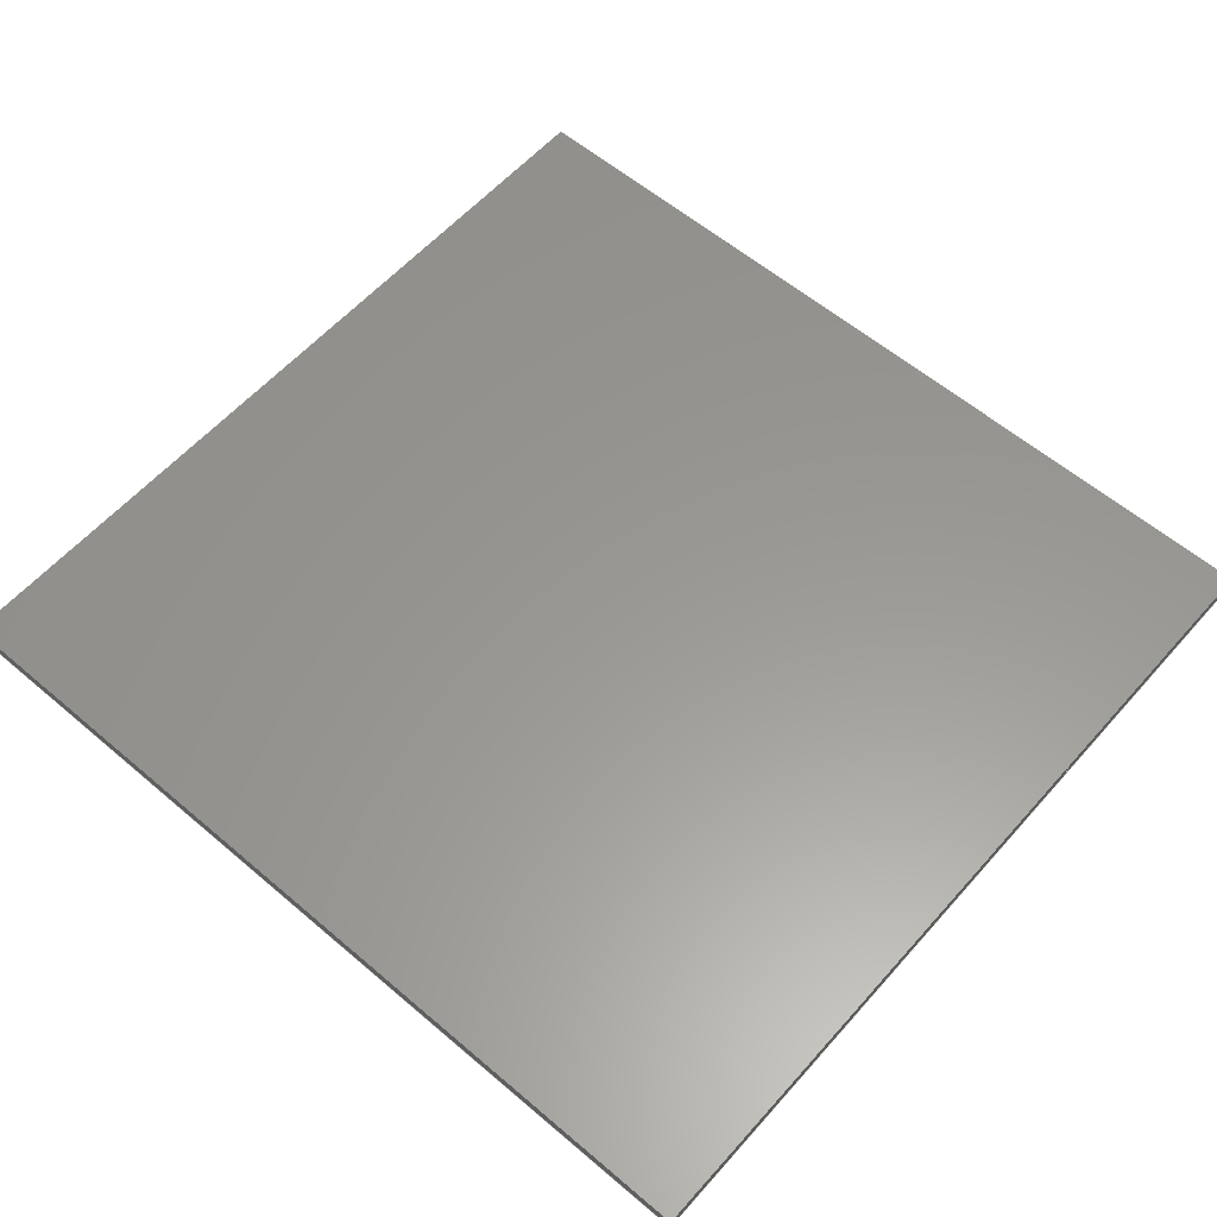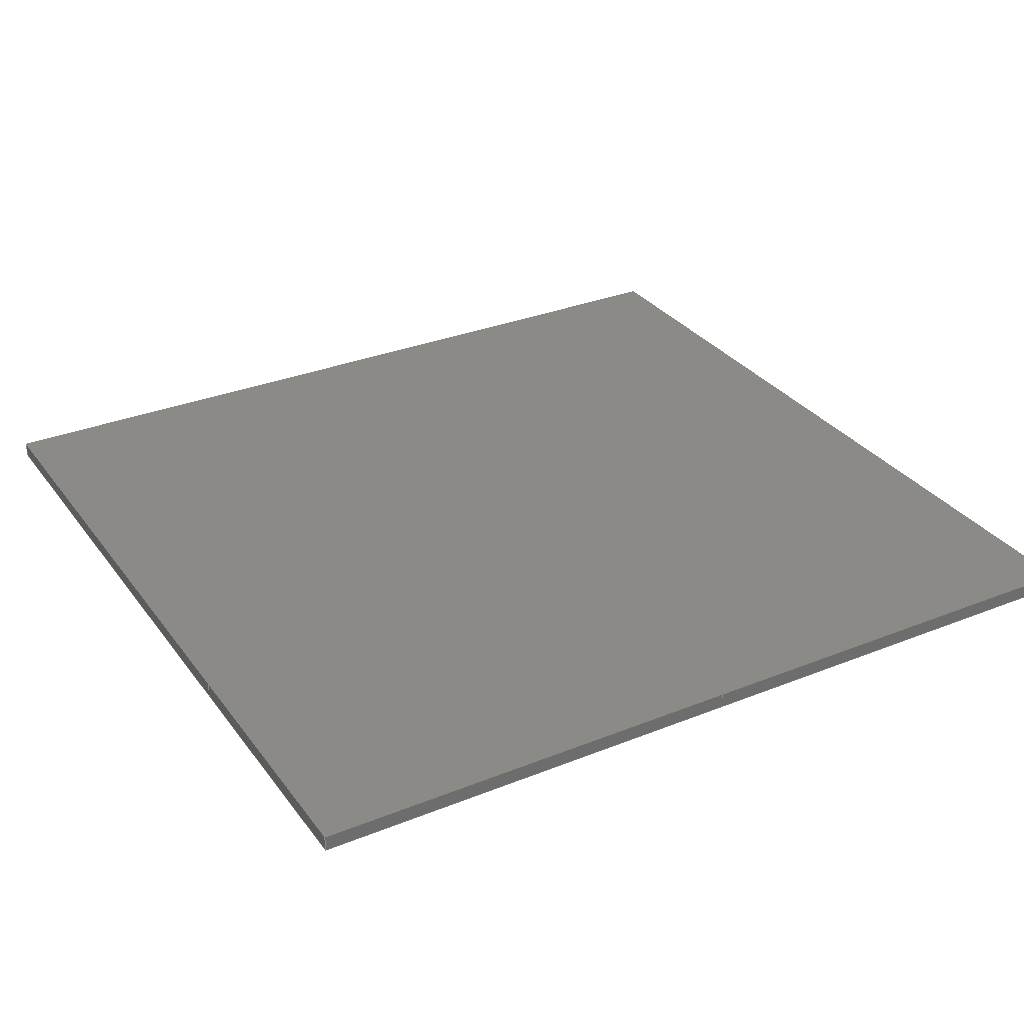
<metadata>
{"format":"iges","ext":"igs","renderer":"f3d","projection":"perspective","resolution":1024,"background":"white","views":[{"elev":59.0,"azim":41.2,"up":"+Z"},{"elev":31.1,"azim":150.1,"up":"+Z"}]}
</metadata>
<code>
 PTC IGES file: image.igs
1H,,1H;,5HIMAGE,9Himage.igs,27HCreo Parametric by PTC Inc.,7H2019224,
32,38,7,38,15,5HIMAGE,1,1,4HINCH,32768,0.5,15H2.019e+07,
0.03956,395.6,13HAdministrator,7HUnknown,10,0,15H2.019e+07;
     314       1       1       1       0       0       0       001000200
     314       0       4       1       0                   COLOR       1
     314       2       1       1       0       0       0       001000200
     314       0       1       1       0                   COLOR       2
     314       3       1       1       0       0       0       001000200
     314       0       2       1       0                   COLOR       3
     314       4       1       1       0       0       0       001000200
     314       0       8       1       0                   COLOR       4
     314       5       1       1       0       0       0       001000200
     314       0       8       1       0                   COLOR       5
     314       6       1       1       0       0       0       001000200
     314       0       8       1       0                   COLOR       6
     314       7       1       1       0       0       0       001000200
     314       0       5       1       0                   COLOR       7
     314       8       1       1       0       0       0       001000200
     314       0       8       1       0                   COLOR       8
     314       9       1       1       0       0       0       001000200
     314       0       8       1       0                   COLOR       9
     110      10       1       1       0       0       0       001010000
     110       0       0       2       0                    LINE       1
     110      12       1       1       0       0       0       001010000
     110       0       0       2       0                    LINE       2
     110      14       1       1       0       0       0       001010000
     110       0       0       2       0                    LINE       3
     110      16       1       1       0       0       0       001010000
     110       0       0       2       0                    LINE       4
     110      18       1       1       0       0       0       001010000
     110       0       0       2       0                    LINE       5
     110      20       1       1       0       0       0       001010000
     110       0       0       2       0                    LINE       6
     110      22       1       1       0       0       0       001010000
     110       0       0       2       0                    LINE       7
     110      24       1       1       0       0       0       001010000
     110       0       0       2       0                    LINE       8
     110      26       1       1       0       0       0       001010000
     110       0       0       1       0                    LINE       9
     110      27       1       1       0       0       0       001010000
     110       0       0       2       0                    LINE      10
     110      29       1       1       0       0       0       001010000
     110       0       0       1       0                    LINE      11
     110      30       1       1       0       0       0       001010000
     110       0       0       2       0                    LINE      12
     110      32       1       1       0       0       0       001010000
     110       0       0       1       0                    LINE      13
     110      33       1       1       0       0       0       001010000
     110       0       0       2       0                    LINE      14
     110      35       1       1       0       0       0       001010000
     110       0       0       2       0                    LINE      15
     110      37       1       1       0       0       0       001010000
     110       0       0       2       0                    LINE      16
     110      39       1       1       0       0       0       001010000
     110       0       0       2       0                    LINE      17
     110      41       1       1       0       0       0       001010000
     110       0       0       2       0                    LINE      18
     110      43       1       1       0       0       0       001010000
     110       0       0       2       0                    LINE      19
     110      45       1       1       0       0       0       001010000
     110       0       0       2       0                    LINE      20
     110      47       1       1       0       0       0       001010000
     110       0       0       2       0                    LINE      21
     128      49       1       1       0       0       0       001010000
     128       0       8       8       0                  SPLSRF       1
     102      57       1       1       0       0       0       001010000
     102       0       0       1       0                  CCURVE       1
     110      58       1       1       0       0       0       001010500
     110       0       0       2       0                    LINE      22
     110      60       1       1       0       0       0       001010500
     110       0       0       2       0                    LINE      23
     110      62       1       1       0       0       0       001010500
     110       0       0       2       0                    LINE      24
     110      64       1       1       0       0       0       001010500
     110       0       0       2       0                    LINE      25
     110      66       1       1       0       0       0       001010500
     110       0       0       2       0                    LINE      26
     110      68       1       1       0       0       0       001010500
     110       0       0       2       0                    LINE      27
     110      70       1       1       0       0       0       001010500
     110       0       0       2       0                    LINE      28
     102      72       1       1       0       0       0       001010500
     102       0       0       1       0                  CCURVE       2
     142      73       1       1       0       0       0       001010500
     142       0       0       1       0                  UV_BND       1
     144      74       1       1       0       0       0       000000000
     144       0       8       1       0                 TRM_SRF       1
     128      75       1       1       0       0       0       001010000
     128       0       8       9       0                  SPLSRF       2
     110      84       1       1       0       0       0       001010000
     110       0       0       2       0                    LINE      29
     110      86       1       1       0       0       0       001010000
     110       0       0       2       0                    LINE      30
     102      88       1       1       0       0       0       001010000
     102       0       0       1       0                  CCURVE       3
     110      89       1       1       0       0       0       001010500
     110       0       0       1       0                    LINE      31
     110      90       1       1       0       0       0       001010500
     110       0       0       1       0                    LINE      32
     110      91       1       1       0       0       0       001010500
     110       0       0       1       0                    LINE      33
     110      92       1       1       0       0       0       001010500
     110       0       0       1       0                    LINE      34
     102      93       1       1       0       0       0       001010500
     102       0       0       1       0                  CCURVE       4
     142      94       1       1       0       0       0       001010500
     142       0       0       1       0                  UV_BND       2
     144      95       1       1       0       0       0       000000000
     144       0       8       1       0                 TRM_SRF       2
     128      96       1       1       0       0       0       001010000
     128       0       8       9       0                  SPLSRF       3
     110     105       1       1       0       0       0       001010000
     110       0       0       2       0                    LINE      35
     110     107       1       1       0       0       0       001010000
     110       0       0       1       0                    LINE      36
     102     108       1       1       0       0       0       001010000
     102       0       0       1       0                  CCURVE       5
     110     109       1       1       0       0       0       001010500
     110       0       0       1       0                    LINE      37
     110     110       1       1       0       0       0       001010500
     110       0       0       1       0                    LINE      38
     110     111       1       1       0       0       0       001010500
     110       0       0       1       0                    LINE      39
     110     112       1       1       0       0       0       001010500
     110       0       0       1       0                    LINE      40
     102     113       1       1       0       0       0       001010500
     102       0       0       1       0                  CCURVE       6
     142     114       1       1       0       0       0       001010500
     142       0       0       1       0                  UV_BND       3
     144     115       1       1       0       0       0       000000000
     144       0       8       1       0                 TRM_SRF       3
     128     116       1       1       0       0       0       001010000
     128       0       8       9       0                  SPLSRF       4
     110     125       1       1       0       0       0       001010000
     110       0       0       2       0                    LINE      41
     110     127       1       1       0       0       0       001010000
     110       0       0       2       0                    LINE      42
     102     129       1       1       0       0       0       001010000
     102       0       0       1       0                  CCURVE       7
     110     130       1       1       0       0       0       001010500
     110       0       0       1       0                    LINE      43
     110     131       1       1       0       0       0       001010500
     110       0       0       1       0                    LINE      44
     110     132       1       1       0       0       0       001010500
     110       0       0       1       0                    LINE      45
     110     133       1       1       0       0       0       001010500
     110       0       0       1       0                    LINE      46
     102     134       1       1       0       0       0       001010500
     102       0       0       1       0                  CCURVE       8
     142     135       1       1       0       0       0       001010500
     142       0       0       1       0                  UV_BND       4
     144     136       1       1       0       0       0       000000000
     144       0       8       1       0                 TRM_SRF       4
     128     137       1       1       0       0       0       001010000
     128       0       8       9       0                  SPLSRF       5
     110     146       1       1       0       0       0       001010000
     110       0       0       2       0                    LINE      47
     110     148       1       1       0       0       0       001010000
     110       0       0       1       0                    LINE      48
     102     149       1       1       0       0       0       001010000
     102       0       0       1       0                  CCURVE       9
     110     150       1       1       0       0       0       001010500
     110       0       0       1       0                    LINE      49
     110     151       1       1       0       0       0       001010500
     110       0       0       1       0                    LINE      50
     110     152       1       1       0       0       0       001010500
     110       0       0       1       0                    LINE      51
     110     153       1       1       0       0       0       001010500
     110       0       0       1       0                    LINE      52
     102     154       1       1       0       0       0       001010500
     102       0       0       1       0                  CCURVE      10
     142     155       1       1       0       0       0       001010500
     142       0       0       1       0                  UV_BND       5
     144     156       1       1       0       0       0       000000000
     144       0       8       1       0                 TRM_SRF       5
     128     157       1       1       0       0       0       001010000
     128       0       8       9       0                  SPLSRF       6
     110     166       1       1       0       0       0       001010000
     110       0       0       2       0                    LINE      53
     110     168       1       1       0       0       0       001010000
     110       0       0       2       0                    LINE      54
     102     170       1       1       0       0       0       001010000
     102       0       0       1       0                  CCURVE      11
     110     171       1       1       0       0       0       001010500
     110       0       0       1       0                    LINE      55
     110     172       1       1       0       0       0       001010500
     110       0       0       1       0                    LINE      56
     110     173       1       1       0       0       0       001010500
     110       0       0       1       0                    LINE      57
     110     174       1       1       0       0       0       001010500
     110       0       0       1       0                    LINE      58
     102     175       1       1       0       0       0       001010500
     102       0       0       1       0                  CCURVE      12
     142     176       1       1       0       0       0       001010500
     142       0       0       1       0                  UV_BND       6
     144     177       1       1       0       0       0       000000000
     144       0       8       1       0                 TRM_SRF       6
     128     178       1       1       0       0       0       001010000
     128       0       8       9       0                  SPLSRF       7
     110     187       1       1       0       0       0       001010000
     110       0       0       2       0                    LINE      59
     110     189       1       1       0       0       0       001010000
     110       0       0       1       0                    LINE      60
     102     190       1       1       0       0       0       001010000
     102       0       0       1       0                  CCURVE      13
     110     191       1       1       0       0       0       001010500
     110       0       0       1       0                    LINE      61
     110     192       1       1       0       0       0       001010500
     110       0       0       1       0                    LINE      62
     110     193       1       1       0       0       0       001010500
     110       0       0       1       0                    LINE      63
     110     194       1       1       0       0       0       001010500
     110       0       0       1       0                    LINE      64
     102     195       1       1       0       0       0       001010500
     102       0       0       1       0                  CCURVE      14
     142     196       1       1       0       0       0       001010500
     142       0       0       1       0                  UV_BND       7
     144     197       1       1       0       0       0       000000000
     144       0       8       1       0                 TRM_SRF       7
     128     198       1       1       0       0       0       001010000
     128       0       8       9       0                  SPLSRF       8
     110     207       1       1       0       0       0       001010000
     110       0       0       2       0                    LINE      65
     110     209       1       1       0       0       0       001010000
     110       0       0       2       0                    LINE      66
     102     211       1       1       0       0       0       001010000
     102       0       0       1       0                  CCURVE      15
     110     212       1       1       0       0       0       001010500
     110       0       0       1       0                    LINE      67
     110     213       1       1       0       0       0       001010500
     110       0       0       1       0                    LINE      68
     110     214       1       1       0       0       0       001010500
     110       0       0       1       0                    LINE      69
     110     215       1       1       0       0       0       001010500
     110       0       0       1       0                    LINE      70
     102     216       1       1       0       0       0       001010500
     102       0       0       1       0                  CCURVE      16
     142     217       1       1       0       0       0       001010500
     142       0       0       1       0                  UV_BND       8
     144     218       1       1       0       0       0       000000000
     144       0       8       1       0                 TRM_SRF       8
     128     219       1       1       0       0       0       001010000
     128       0       8       7       0                  SPLSRF       9
     102     226       1       1       0       0       0       001010000
     102       0       0       1       0                  CCURVE      17
     110     227       1       1       0       0       0       001010500
     110       0       0       2       0                    LINE      71
     110     229       1       1       0       0       0       001010500
     110       0       0       2       0                    LINE      72
     110     231       1       1       0       0       0       001010500
     110       0       0       2       0                    LINE      73
     110     233       1       1       0       0       0       001010500
     110       0       0       2       0                    LINE      74
     110     235       1       1       0       0       0       001010500
     110       0       0       2       0                    LINE      75
     110     237       1       1       0       0       0       001010500
     110       0       0       2       0                    LINE      76
     110     239       1       1       0       0       0       001010500
     110       0       0       2       0                    LINE      77
     102     241       1       1       0       0       0       001010500
     102       0       0       1       0                  CCURVE      18
     142     242       1       1       0       0       0       001010500
     142       0       0       1       0                  UV_BND       9
     144     243       1       1       0       0       0       000000000
     144       0       8       1       0                 TRM_SRF       9
314,1.1D0,1.2D0,1D2;                                                   1
314,4.1D1,2.616D1,1.128D1;                                         3
314,5.049D1,1.546D0,1.546D0;                                       5
314,6.353D1,6.863D1,7.49D1;                                      7
314,6.408D1,6.408D1,6.408D1;                                     9
314,6.691D1,6.699D1,6.552D1;                                    11
314,9.216D1,7.059D1,4.706D1;                                    13
314,1D2,1D2,5.3D1;                                                    15
314,1D2,1D2,9.49D1;                                                   17
110,-1.426D2,-1.857D2,-2.5D0,1.426D2,      19
-1.857D2,-2.5D0;                                             19
110,1.426D2,-1.857D2,-2.5D0,1.426D2,       21
0D0,-2.5D0;                                                           21
110,1.426D2,0D0,-2.5D0,1.426D2,                     23
8.858D1,-2.5D0;                                              23
110,1.426D2,8.858D1,-2.5D0,0D0,                     25
8.858D1,-2.5D0;                                              25
110,0D0,8.858D1,-2.5D0,-1.426D2,                    27
8.858D1,-2.5D0;                                              27
110,-1.426D2,8.858D1,-2.5D0,-1.426D2,      29
0D0,-2.5D0;                                                           29
110,-1.426D2,0D0,-2.5D0,-1.426D2,                   31
-1.857D2,-2.5D0;                                             31
110,-1.426D2,-1.857D2,-2.5D0,                       33
-1.426D2,-1.857D2,2.5D0;                            33
110,-1.426D2,0D0,-2.5D0,-1.426D2,0D0,2.5D0;         35
110,-1.426D2,8.858D1,-2.5D0,-1.426D2,      37
8.858D1,2.5D0;                                               37
110,0D0,8.858D1,-2.5D0,0D0,8.858D1,2.5D0;           39
110,1.426D2,8.858D1,-2.5D0,1.426D2,        41
8.858D1,2.5D0;                                               41
110,1.426D2,0D0,-2.5D0,1.426D2,0D0,2.5D0;           43
110,1.426D2,-1.857D2,-2.5D0,1.426D2,       45
-1.857D2,2.5D0;                                              45
110,-1.426D2,-1.857D2,2.5D0,1.426D2,       47
-1.857D2,2.5D0;                                              47
110,-1.426D2,0D0,2.5D0,-1.426D2,                    49
-1.857D2,2.5D0;                                              49
110,-1.426D2,8.858D1,2.5D0,-1.426D2,       51
0D0,2.5D0;                                                            51
110,0D0,8.858D1,2.5D0,-1.426D2,                     53
8.858D1,2.5D0;                                               53
110,1.426D2,8.858D1,2.5D0,0D0,                      55
8.858D1,2.5D0;                                               55
110,1.426D2,0D0,2.5D0,1.426D2,                      57
8.858D1,2.5D0;                                               57
110,1.426D2,-1.857D2,2.5D0,1.426D2,        59
0D0,2.5D0;                                                            59
128,1,1,1,1,0,0,1,0,0,-1.483D2,-1.483D2,            61
1.483D2,1.483D2,-1.911D2,                  61
-1.911D2,9.406D1,9.406D1,1D0,1D0,1D0,      61
1D0,-1.483D2,-1.911D2,-2.5D0,1.483D2,      61
-1.911D2,-2.5D0,-1.483D2,9.406D1,          61
-2.5D0,1.483D2,9.406D1,-2.5D0,                      61
-1.483D2,1.483D2,-1.911D2,                 61
9.406D1;                                                     61
102,7,19,21,23,25,27,29,31;                                           63
110,-1.426D2,-1.857D2,0D0,1.426D2,         65
-1.857D2,0D0;                                                65
110,1.426D2,-1.857D2,0D0,1.426D2,0D0,      67
0D0;                                                                  67
110,1.426D2,0D0,0D0,1.426D2,8.858D1,       69
0D0;                                                                  69
110,1.426D2,8.858D1,0D0,0D0,8.858D1,       71
0D0;                                                                  71
110,0D0,8.858D1,0D0,-1.426D2,8.858D1,      73
0D0;                                                                  73
110,-1.426D2,8.858D1,0D0,-1.426D2,         75
0D0,0D0;                                                              75
110,-1.426D2,0D0,0D0,-1.426D2,                      77
-1.857D2,0D0;                                                77
102,7,65,67,69,71,73,75,77;                                           79
142,0,61,79,63,1;                                                     81
144,61,1,0,81;                                                        83
128,1,1,1,1,0,0,1,0,0,-5.703D0,-5.703D0,            85
2.909D2,2.909D2,-4.748D-1,                 85
-4.748D-1,5.475D0,5.475D0,1D0,1D0,         85
1D0,1D0,-1.483D2,-1.857D2,-2.975D0,        85
1.483D2,-1.857D2,-2.975D0,                 85
-1.483D2,-1.857D2,2.975D0,                 85
1.483D2,-1.857D2,2.975D0,                  85
-5.703D0,2.909D2,-4.748D-1,                85
5.475D0;                                                     85
110,1.426D2,-1.857D2,2.5D0,-1.426D2,       87
-1.857D2,2.5D0;                                              87
110,-1.426D2,-1.857D2,2.5D0,-1.426D2,      89
-1.857D2,-2.5D0;                                             89
102,4,19,45,87,89;                                                    91
110,0D0,0D0,0D0,2.852D2,0D0,0D0;                             93
110,2.852D2,0D0,0D0,2.852D2,5D0,0D0;                95
110,2.852D2,5D0,0D0,0D0,5D0,0D0;                             97
110,0D0,5D0,0D0,0D0,0D0,0D0;                                          99
102,4,93,95,97,99;                                                   101
142,0,85,101,91,1;                                                   103
144,85,1,0,103;                                                      105
128,1,1,1,1,0,0,1,0,0,-3.713D0,-3.713D0,           107
1.894D2,1.894D2,-4.748D-1,                107
-4.748D-1,5.475D0,5.475D0,1D0,1D0,        107
1D0,1D0,-1.426D2,3.713D0,-2.975D0,        107
-1.426D2,-1.894D2,-2.975D0,               107
-1.426D2,3.713D0,2.975D0,                 107
-1.426D2,-1.894D2,2.975D0,                107
-3.713D0,1.894D2,-4.748D-1,               107
5.475D0;                                                    107
110,-1.426D2,-1.857D2,2.5D0,-1.426D2,     109
0D0,2.5D0;                                                           109
110,-1.426D2,0D0,2.5D0,-1.426D2,0D0,-2.5D0;        111
102,4,31,33,109,111;                                                 113
110,0D0,0D0,0D0,1.857D2,0D0,0D0;                            115
110,1.857D2,0D0,0D0,1.857D2,5D0,0D0;               117
110,1.857D2,5D0,0D0,0D0,5D0,0D0;                            119
110,0D0,5D0,0D0,0D0,0D0,0D0;                                         121
102,4,115,117,119,121;                                               123
142,0,107,123,113,1;                                                 125
144,107,1,0,125;                                                     127
128,1,1,1,1,0,0,1,0,0,-1.772D0,-1.772D0,           129
9.035D1,9.035D1,-4.748D-1,                129
-4.748D-1,5.475D0,5.475D0,1D0,1D0,        129
1D0,1D0,-1.426D2,9.035D1,-2.975D0,        129
-1.426D2,-1.772D0,-2.975D0,               129
-1.426D2,9.035D1,2.975D0,                 129
-1.426D2,-1.772D0,2.975D0,                129
-1.772D0,9.035D1,-4.748D-1,               129
5.475D0;                                                    129
110,-1.426D2,0D0,2.5D0,-1.426D2,                   131
8.858D1,2.5D0;                                              131
110,-1.426D2,8.858D1,2.5D0,-1.426D2,      133
8.858D1,-2.5D0;                                             133
102,4,29,35,131,133;                                                 135
110,0D0,0D0,0D0,8.858D1,0D0,0D0;                            137
110,8.858D1,0D0,0D0,8.858D1,5D0,0D0;               139
110,8.858D1,5D0,0D0,0D0,5D0,0D0;                            141
110,0D0,5D0,0D0,0D0,0D0,0D0;                                         143
102,4,137,139,141,143;                                               145
142,0,129,145,135,1;                                                 147
144,129,1,0,147;                                                     149
128,1,1,1,1,0,0,1,0,0,-2.852D0,-2.852D0,           151
1.454D2,1.454D2,-4.748D-1,                151
-4.748D-1,5.475D0,5.475D0,1D0,1D0,        151
1D0,1D0,2.852D0,8.858D1,-2.975D0,         151
-1.454D2,8.858D1,-2.975D0,                151
2.852D0,8.858D1,2.975D0,                  151
-1.454D2,8.858D1,2.975D0,                 151
-2.852D0,1.454D2,-4.748D-1,               151
5.475D0;                                                    151
110,-1.426D2,8.858D1,2.5D0,0D0,                    153
8.858D1,2.5D0;                                              153
110,0D0,8.858D1,2.5D0,0D0,8.858D1,-2.5D0;          155
102,4,27,37,153,155;                                                 157
110,0D0,0D0,0D0,1.426D2,0D0,0D0;                            159
110,1.426D2,0D0,0D0,1.426D2,5D0,0D0;               161
110,1.426D2,5D0,0D0,0D0,5D0,0D0;                            163
110,0D0,5D0,0D0,0D0,0D0,0D0;                                         165
102,4,159,161,163,165;                                               167
142,0,151,167,157,1;                                                 169
144,151,1,0,169;                                                     171
128,1,1,1,1,0,0,1,0,0,-2.852D0,-2.852D0,           173
1.454D2,1.454D2,-4.748D-1,                173
-4.748D-1,5.475D0,5.475D0,1D0,1D0,        173
1D0,1D0,1.454D2,8.858D1,-2.975D0,         173
-2.852D0,8.858D1,-2.975D0,                173
1.454D2,8.858D1,2.975D0,                  173
-2.852D0,8.858D1,2.975D0,                 173
-2.852D0,1.454D2,-4.748D-1,               173
5.475D0;                                                    173
110,0D0,8.858D1,2.5D0,1.426D2,                     175
8.858D1,2.5D0;                                              175
110,1.426D2,8.858D1,2.5D0,1.426D2,        177
8.858D1,-2.5D0;                                             177
102,4,25,39,175,177;                                                 179
110,0D0,0D0,0D0,1.426D2,0D0,0D0;                            181
110,1.426D2,0D0,0D0,1.426D2,5D0,0D0;               183
110,1.426D2,5D0,0D0,0D0,5D0,0D0;                            185
110,0D0,5D0,0D0,0D0,0D0,0D0;                                         187
102,4,181,183,185,187;                                               189
142,0,173,189,179,1;                                                 191
144,173,1,0,191;                                                     193
128,1,1,1,1,0,0,1,0,0,-1.772D0,-1.772D0,           195
9.035D1,9.035D1,-4.748D-1,                195
-4.748D-1,5.475D0,5.475D0,1D0,1D0,        195
1D0,1D0,1.426D2,-1.772D0,-2.975D0,        195
1.426D2,9.035D1,-2.975D0,                 195
1.426D2,-1.772D0,2.975D0,                 195
1.426D2,9.035D1,2.975D0,                  195
-1.772D0,9.035D1,-4.748D-1,               195
5.475D0;                                                    195
110,1.426D2,8.858D1,2.5D0,1.426D2,        197
0D0,2.5D0;                                                           197
110,1.426D2,0D0,2.5D0,1.426D2,0D0,-2.5D0;          199
102,4,23,41,197,199;                                                 201
110,0D0,0D0,0D0,8.858D1,0D0,0D0;                            203
110,8.858D1,0D0,0D0,8.858D1,5D0,0D0;               205
110,8.858D1,5D0,0D0,0D0,5D0,0D0;                            207
110,0D0,5D0,0D0,0D0,0D0,0D0;                                         209
102,4,203,205,207,209;                                               211
142,0,195,211,201,1;                                                 213
144,195,1,0,213;                                                     215
128,1,1,1,1,0,0,1,0,0,-3.713D0,-3.713D0,           217
1.894D2,1.894D2,-4.748D-1,                217
-4.748D-1,5.475D0,5.475D0,1D0,1D0,        217
1D0,1D0,1.426D2,-1.894D2,-2.975D0,        217
1.426D2,3.713D0,-2.975D0,                 217
1.426D2,-1.894D2,2.975D0,                 217
1.426D2,3.713D0,2.975D0,                  217
-3.713D0,1.894D2,-4.748D-1,               217
5.475D0;                                                    217
110,1.426D2,0D0,2.5D0,1.426D2,                     219
-1.857D2,2.5D0;                                             219
110,1.426D2,-1.857D2,2.5D0,1.426D2,       221
-1.857D2,-2.5D0;                                            221
102,4,21,43,219,221;                                                 223
110,0D0,0D0,0D0,1.857D2,0D0,0D0;                            225
110,1.857D2,0D0,0D0,1.857D2,5D0,0D0;               227
110,1.857D2,5D0,0D0,0D0,5D0,0D0;                            229
110,0D0,5D0,0D0,0D0,0D0,0D0;                                         231
102,4,225,227,229,231;                                               233
142,0,217,233,223,1;                                                 235
144,217,1,0,235;                                                     237
128,1,1,1,1,0,0,1,0,0,-1.483D2,-1.483D2,           239
1.483D2,1.483D2,-1.911D2,                 239
-1.911D2,9.406D1,9.406D1,1D0,1D0,1D0,     239
1D0,-1.483D2,-1.911D2,2.5D0,1.483D2,      239
-1.911D2,2.5D0,-1.483D2,9.406D1,          239
2.5D0,1.483D2,9.406D1,2.5D0,-1.483D2,     239
1.483D2,-1.911D2,9.406D1;                 239
102,7,47,59,57,55,53,51,49;                                          241
110,-1.426D2,-1.857D2,0D0,1.426D2,        243
-1.857D2,0D0;                                               243
110,1.426D2,-1.857D2,0D0,1.426D2,0D0,     245
0D0;                                                                 245
110,1.426D2,0D0,0D0,1.426D2,8.858D1,      247
0D0;                                                                 247
110,1.426D2,8.858D1,0D0,0D0,8.858D1,      249
0D0;                                                                 249
110,0D0,8.858D1,0D0,-1.426D2,8.858D1,     251
0D0;                                                                 251
110,-1.426D2,8.858D1,0D0,-1.426D2,        253
0D0,0D0;                                                             253
110,-1.426D2,0D0,0D0,-1.426D2,                     255
-1.857D2,0D0;                                               255
102,7,243,245,247,249,251,253,255;                                   257
142,0,239,257,241,1;                                                 259
144,239,1,0,259;                                                     261
S      1G      3D    262P    243
</code>
